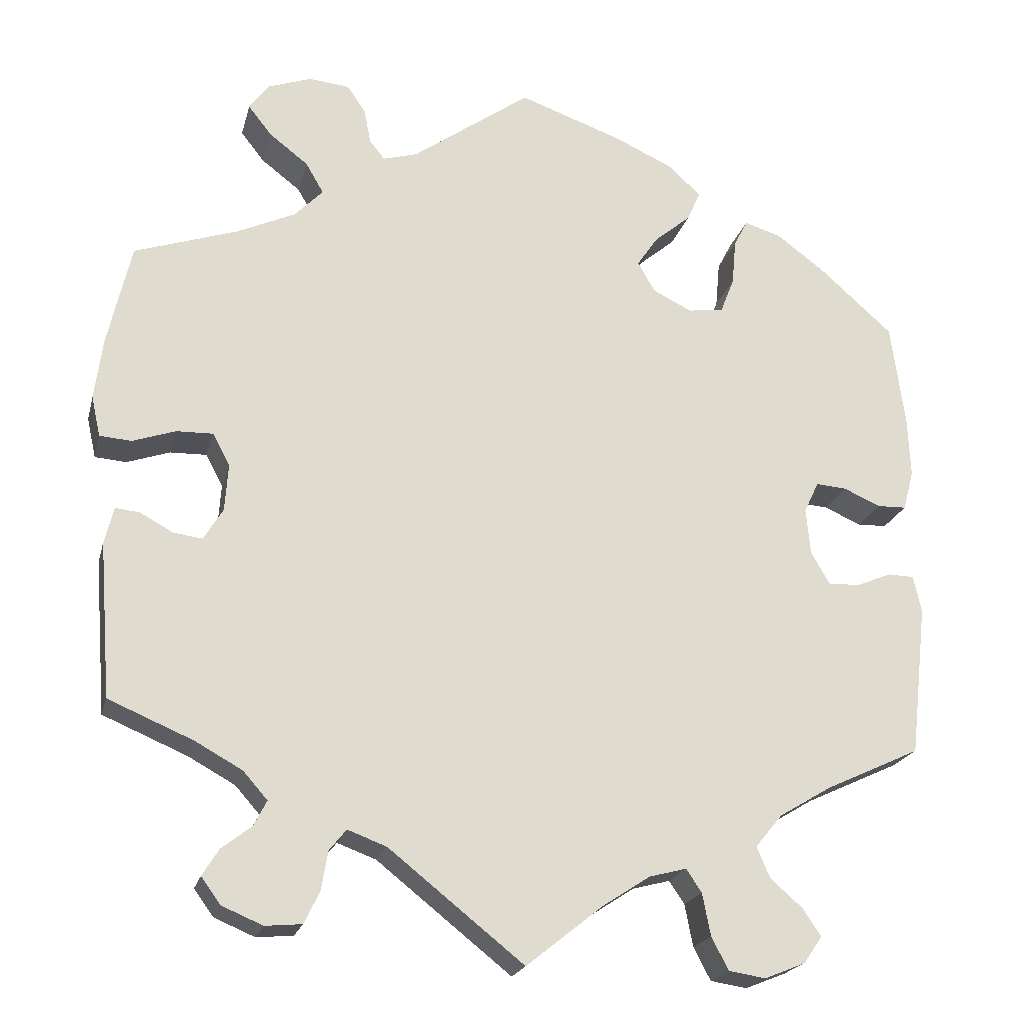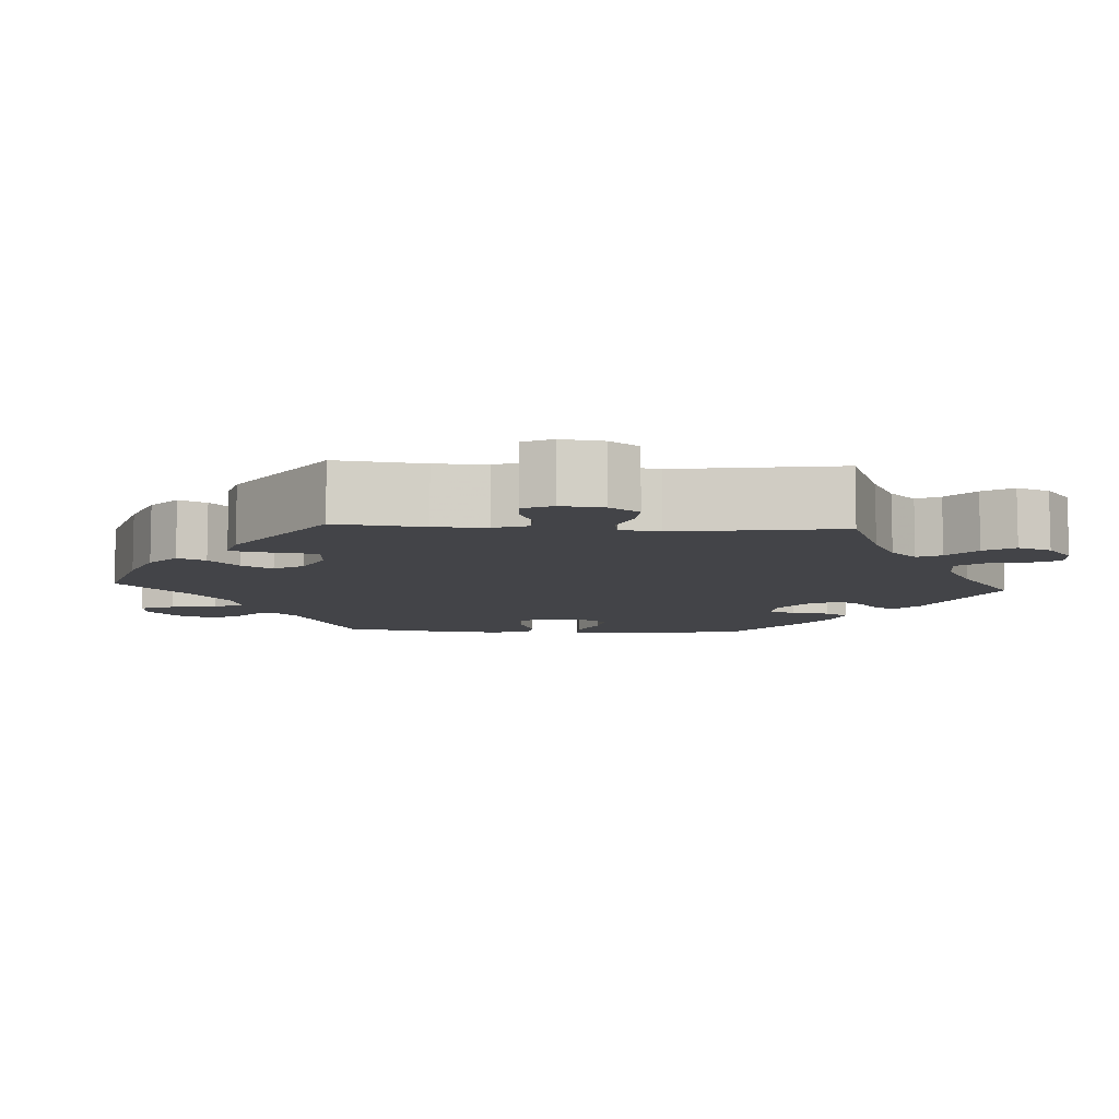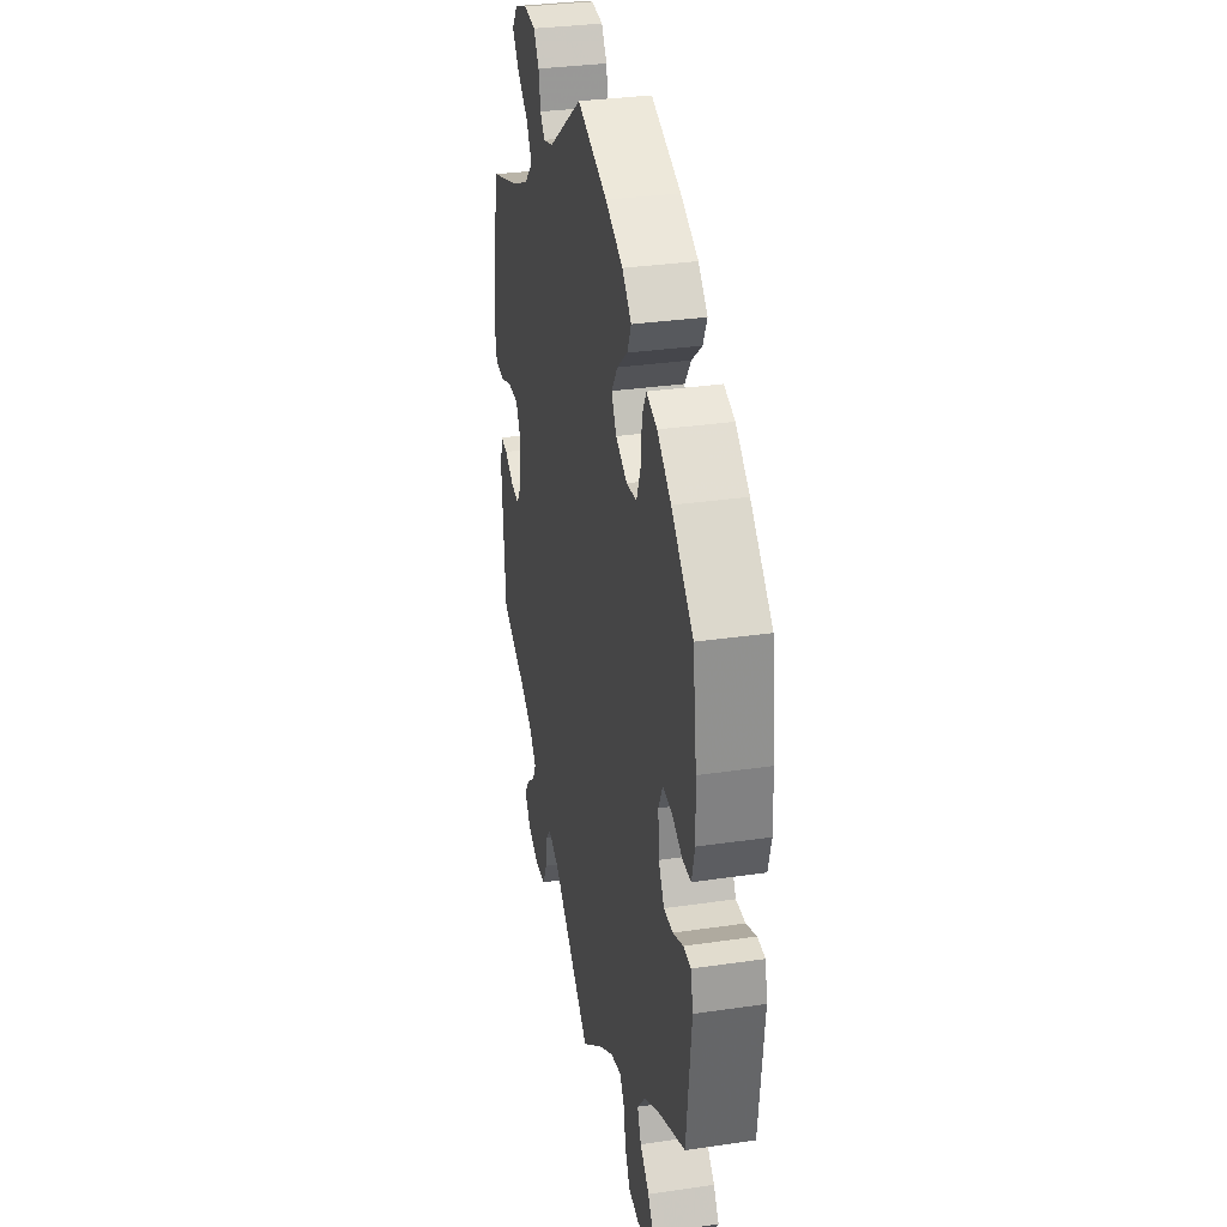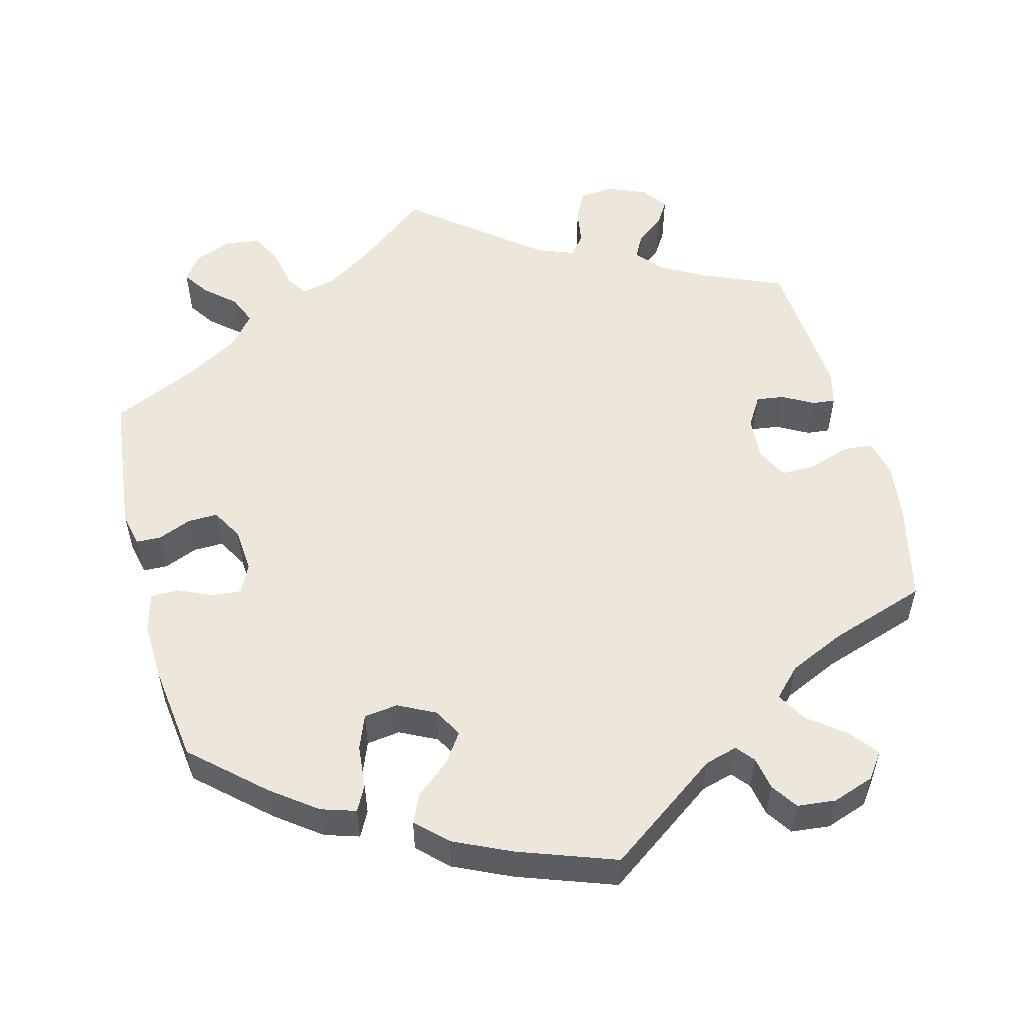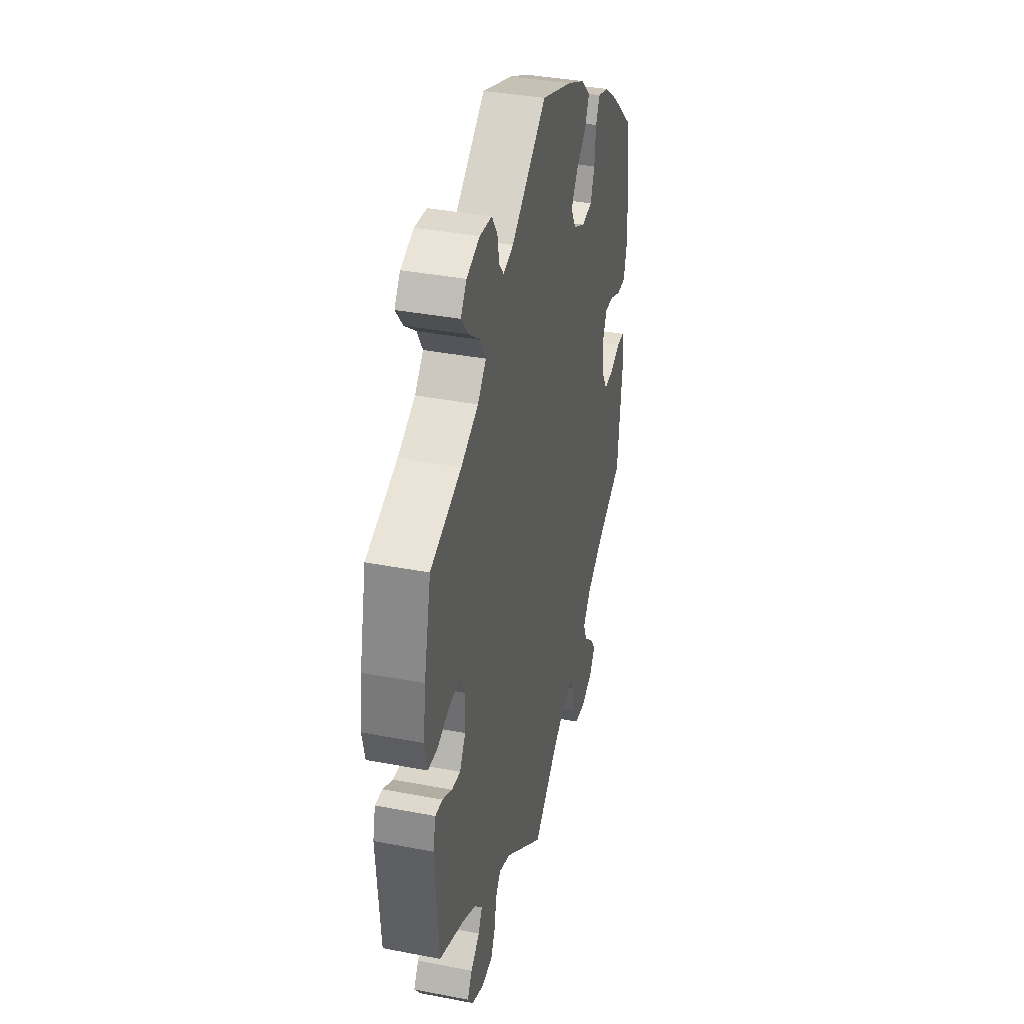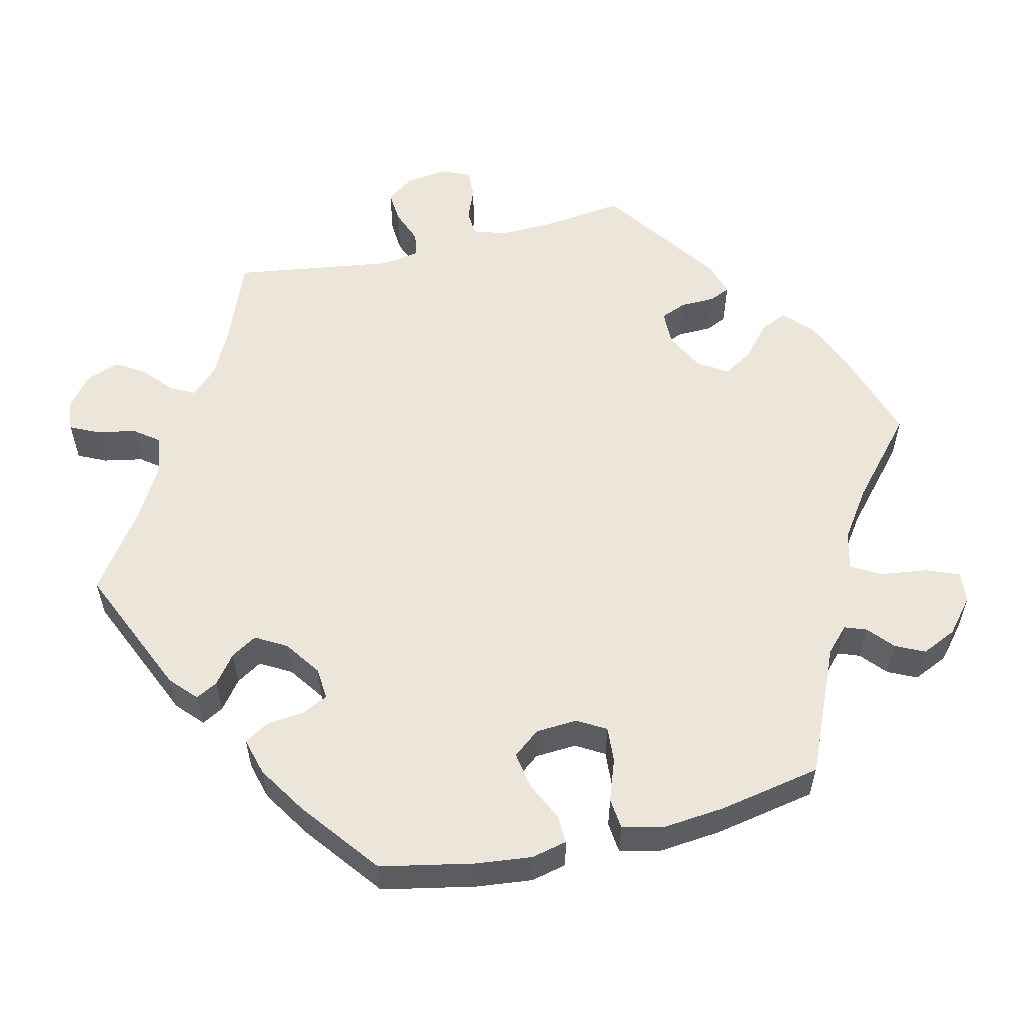
<metadata>
{"format":"obj","ext":"obj","renderer":"f3d","projection":"perspective","resolution":1024,"background":"white","views":[{"elev":-20.9,"azim":166.5,"up":"+Z"},{"elev":-8.2,"azim":146.6,"up":"+Y"},{"elev":32.2,"azim":-101.6,"up":"+Z"},{"elev":54.0,"azim":-14.5,"up":"+Y"},{"elev":37.2,"azim":103.9,"up":"+Z"},{"elev":56.0,"azim":-43.6,"up":"+Y"}]}
</metadata>
<code>
v -0.408 0.07 0.371
v -0.35 0.07 0.414
v -0.305 0.07 0.428
v -0.288 0.07 0.395
v -0.283 0.07 0.339
v -0.266 0.07 0.295
v -0.222 0.07 0.289
v -0.174 0.07 0.313
v -0.153 0.07 0.35
v -0.179 0.07 0.388
v -0.223 0.07 0.425
v -0.24 0.07 0.462
v -0.201 0.07 0.499
v -0.127 0.07 0.533
v 0 0.07 0.578
v 0.146 0.07 0.473
v 0.188 0.07 0.461
v 0.207 0.07 0.484
v 0.215 0.07 0.527
v 0.238 0.07 0.561
v 0.288 0.07 0.566
v 0.342 0.07 0.547
v 0.366 0.07 0.514
v 0.337 0.07 0.477
v 0.289 0.07 0.44
v 0.267 0.07 0.402
v 0.302 0.07 0.366
v 0.373 0.07 0.333
v 0.501 0.07 0.29
v 0.53 0.07 0.164
v 0.54 0.07 0.088
v 0.529 0.07 0.038
v 0.49 0.07 0.035
v 0.437 0.07 0.053
v 0.392 0.07 0.054
v 0.371 0.07 0.014
v 0.375 0.07 -0.044
v 0.399 0.07 -0.083
v 0.435 0.07 -0.078
v 0.475 0.07 -0.056
v 0.505 0.07 -0.053
v 0.516 0.07 -0.098
v 0.501 0.07 -0.289
v 0.397 0.07 -0.333
v 0.339 0.07 -0.365
v 0.309 0.07 -0.399
v 0.325 0.07 -0.43
v 0.362 0.07 -0.459
v 0.382 0.07 -0.491
v 0.358 0.07 -0.524
v 0.308 0.07 -0.545
v 0.263 0.07 -0.541
v 0.244 0.07 -0.502
v 0.236 0.07 -0.454
v 0.215 0.07 -0.428
v 0.167 0.07 -0.446
v 0.001 0.07 -0.578
v -0.093 0.07 -0.503
v -0.151 0.07 -0.465
v -0.197 0.07 -0.453
v -0.216 0.07 -0.481
v -0.226 0.07 -0.533
v -0.247 0.07 -0.573
v -0.292 0.07 -0.58
v -0.342 0.07 -0.56
v -0.365 0.07 -0.527
v -0.342 0.07 -0.493
v -0.303 0.07 -0.459
v -0.287 0.07 -0.421
v -0.32 0.07 -0.381
v -0.385 0.07 -0.342
v -0.501 0.07 -0.288
v -0.522 0.07 -0.102
v -0.512 0.07 -0.057
v -0.48 0.07 -0.056
v -0.437 0.07 -0.074
v -0.398 0.07 -0.075
v -0.375 0.07 -0.035
v -0.37 0.07 0.022
v -0.388 0.07 0.06
v -0.426 0.07 0.057
v -0.471 0.07 0.037
v -0.507 0.07 0.038
v -0.52 0.07 0.087
v -0.517 0.07 0.162
v -0.5 0.07 0.289
v -0.408 0 0.371
v -0.35 0 0.414
v -0.305 0 0.428
v -0.288 0 0.395
v -0.283 0 0.339
v -0.266 0 0.295
v -0.222 0 0.289
v -0.174 0 0.313
v -0.153 0 0.35
v -0.179 0 0.388
v -0.223 0 0.425
v -0.24 0 0.462
v -0.201 0 0.499
v -0.127 0 0.533
v 0 0 0.578
v 0.146 0 0.473
v 0.188 0 0.461
v 0.207 0 0.484
v 0.215 0 0.527
v 0.238 0 0.561
v 0.288 0 0.566
v 0.342 0 0.547
v 0.366 0 0.514
v 0.337 0 0.477
v 0.289 0 0.44
v 0.267 0 0.402
v 0.302 0 0.366
v 0.373 0 0.333
v 0.501 0 0.29
v 0.53 0 0.164
v 0.54 0 0.088
v 0.529 0 0.038
v 0.49 0 0.035
v 0.437 0 0.053
v 0.392 0 0.054
v 0.371 0 0.014
v 0.375 0 -0.044
v 0.399 0 -0.083
v 0.435 0 -0.078
v 0.475 0 -0.056
v 0.505 0 -0.053
v 0.516 0 -0.098
v 0.501 0 -0.289
v 0.397 0 -0.333
v 0.339 0 -0.365
v 0.309 0 -0.399
v 0.325 0 -0.43
v 0.362 0 -0.459
v 0.382 0 -0.491
v 0.358 0 -0.524
v 0.308 0 -0.545
v 0.263 0 -0.541
v 0.244 0 -0.502
v 0.236 0 -0.454
v 0.215 0 -0.428
v 0.167 0 -0.446
v 0.001 0 -0.578
v -0.093 0 -0.503
v -0.151 0 -0.465
v -0.197 0 -0.453
v -0.216 0 -0.481
v -0.226 0 -0.533
v -0.247 0 -0.573
v -0.292 0 -0.58
v -0.342 0 -0.56
v -0.365 0 -0.527
v -0.342 0 -0.493
v -0.303 0 -0.459
v -0.287 0 -0.421
v -0.32 0 -0.381
v -0.385 0 -0.342
v -0.501 0 -0.288
v -0.522 0 -0.102
v -0.512 0 -0.057
v -0.48 0 -0.056
v -0.437 0 -0.074
v -0.398 0 -0.075
v -0.375 0 -0.035
v -0.37 0 0.022
v -0.388 0 0.06
v -0.426 0 0.057
v -0.471 0 0.037
v -0.507 0 0.038
v -0.52 0 0.087
v -0.517 0 0.162
v -0.5 0 0.289
f 81 82 83 84
f 80 81 84 85
f 73 74 75 76
f 71 72 73 76
f 70 71 76 77
f 69 70 77 78
f 65 66 67 68
f 65 68 69
f 64 65 69
f 61 62 63 64
f 60 61 64 69
f 59 60 69 78
f 56 57 58
f 55 56 58 59
f 51 52 53 54
f 49 50 51 54
f 47 48 49 54
f 46 47 54 55
f 45 46 55 59
f 41 42 43 44
f 39 40 41 44
f 38 39 44 45
f 37 38 45 59
f 31 32 33 34
f 31 34 35
f 28 29 30 31
f 27 28 31 35
f 26 27 35 36
f 22 23 24 25
f 22 25 26
f 21 22 26
f 18 19 20 21
f 17 18 21 26
f 16 17 26 36
f 10 11 12 13
f 9 10 13 14
f 2 3 4 5
f 2 5 6
f 1 2 6
f 80 85 86 1
f 37 59 78 79
f 9 14 15 16
f 8 9 16 36
f 7 8 36 37
f 79 80 1 6
f 6 7 37 79
f 170 169 168 167
f 171 170 167 166
f 162 161 160 159
f 162 159 158 157
f 163 162 157 156
f 164 163 156 155
f 154 153 152 151
f 155 154 151
f 155 151 150
f 150 149 148 147
f 155 150 147 146
f 164 155 146 145
f 144 143 142
f 145 144 142 141
f 140 139 138 137
f 140 137 136 135
f 140 135 134 133
f 141 140 133 132
f 145 141 132 131
f 130 129 128 127
f 130 127 126 125
f 131 130 125 124
f 145 131 124 123
f 120 119 118 117
f 121 120 117
f 117 116 115 114
f 121 117 114 113
f 122 121 113 112
f 111 110 109 108
f 112 111 108
f 112 108 107
f 107 106 105 104
f 112 107 104 103
f 122 112 103 102
f 99 98 97 96
f 100 99 96 95
f 91 90 89 88
f 92 91 88
f 92 88 87
f 87 172 171 166
f 165 164 145 123
f 102 101 100 95
f 122 102 95 94
f 123 122 94 93
f 92 87 166 165
f 165 123 93 92
f 1 87 88 2
f 2 88 89 3
f 3 89 90 4
f 4 90 91 5
f 5 91 92 6
f 6 92 93 7
f 7 93 94 8
f 8 94 95 9
f 9 95 96 10
f 10 96 97 11
f 11 97 98 12
f 12 98 99 13
f 13 99 100 14
f 14 100 101 15
f 15 101 102 16
f 16 102 103 17
f 17 103 104 18
f 18 104 105 19
f 19 105 106 20
f 20 106 107 21
f 21 107 108 22
f 22 108 109 23
f 23 109 110 24
f 24 110 111 25
f 25 111 112 26
f 26 112 113 27
f 27 113 114 28
f 28 114 115 29
f 29 115 116 30
f 30 116 117 31
f 31 117 118 32
f 32 118 119 33
f 33 119 120 34
f 34 120 121 35
f 35 121 122 36
f 36 122 123 37
f 37 123 124 38
f 38 124 125 39
f 39 125 126 40
f 40 126 127 41
f 41 127 128 42
f 42 128 129 43
f 43 129 130 44
f 44 130 131 45
f 45 131 132 46
f 46 132 133 47
f 47 133 134 48
f 48 134 135 49
f 49 135 136 50
f 50 136 137 51
f 51 137 138 52
f 52 138 139 53
f 53 139 140 54
f 54 140 141 55
f 55 141 142 56
f 56 142 143 57
f 57 143 144 58
f 58 144 145 59
f 59 145 146 60
f 60 146 147 61
f 61 147 148 62
f 62 148 149 63
f 63 149 150 64
f 64 150 151 65
f 65 151 152 66
f 66 152 153 67
f 67 153 154 68
f 68 154 155 69
f 69 155 156 70
f 70 156 157 71
f 71 157 158 72
f 72 158 159 73
f 73 159 160 74
f 74 160 161 75
f 75 161 162 76
f 76 162 163 77
f 77 163 164 78
f 78 164 165 79
f 79 165 166 80
f 80 166 167 81
f 81 167 168 82
f 82 168 169 83
f 83 169 170 84
f 84 170 171 85
f 85 171 172 86
f 86 172 87 1

</code>
